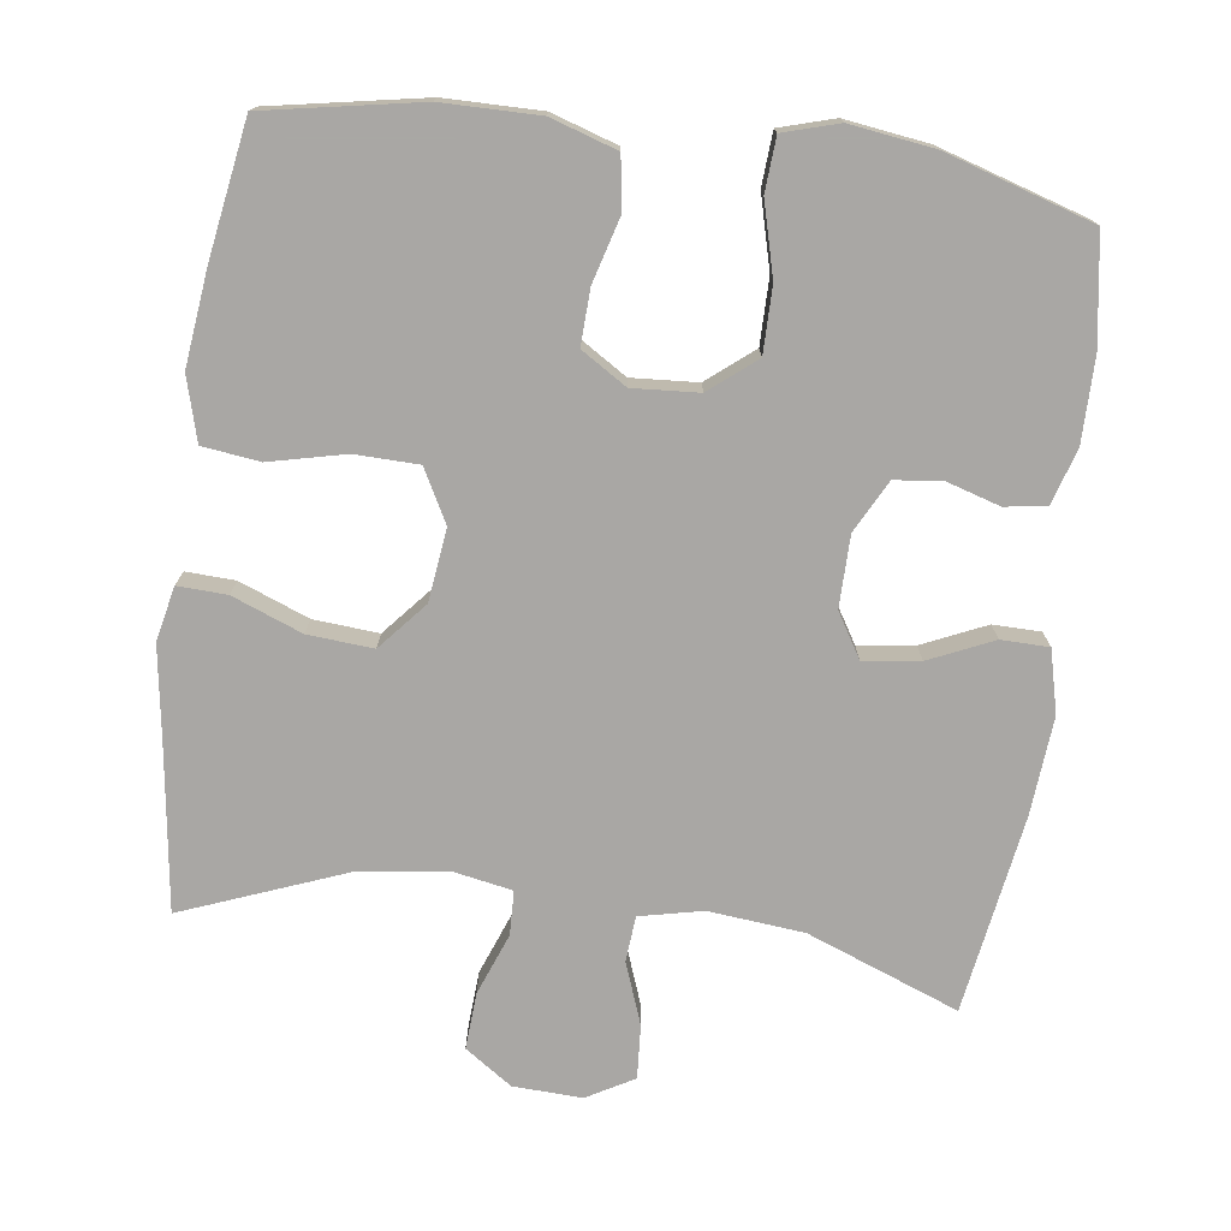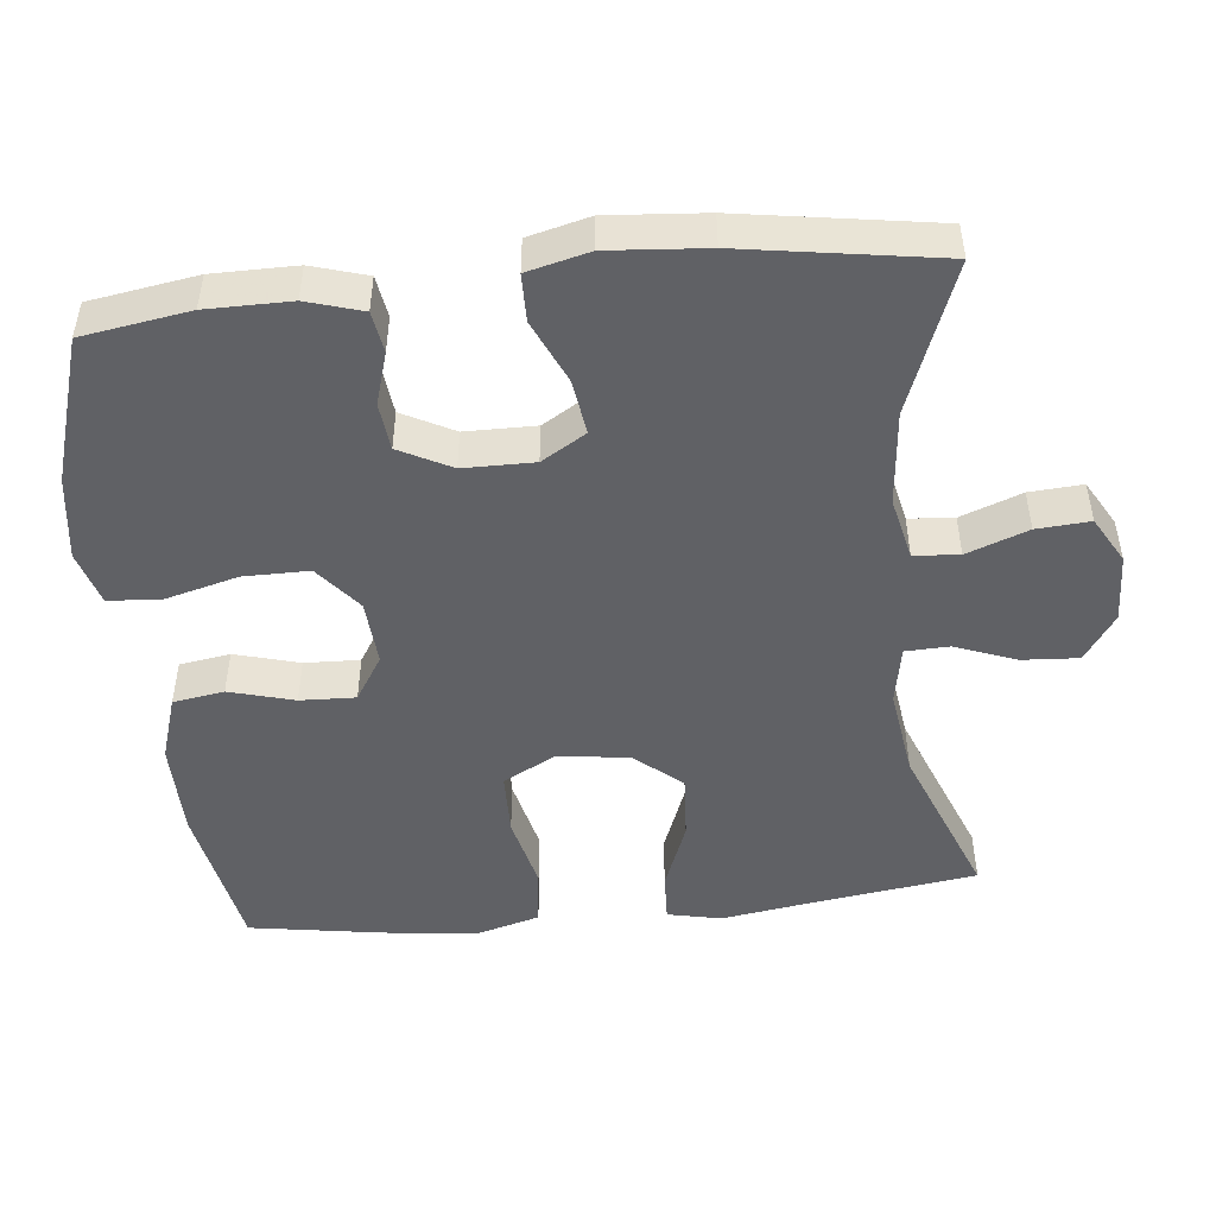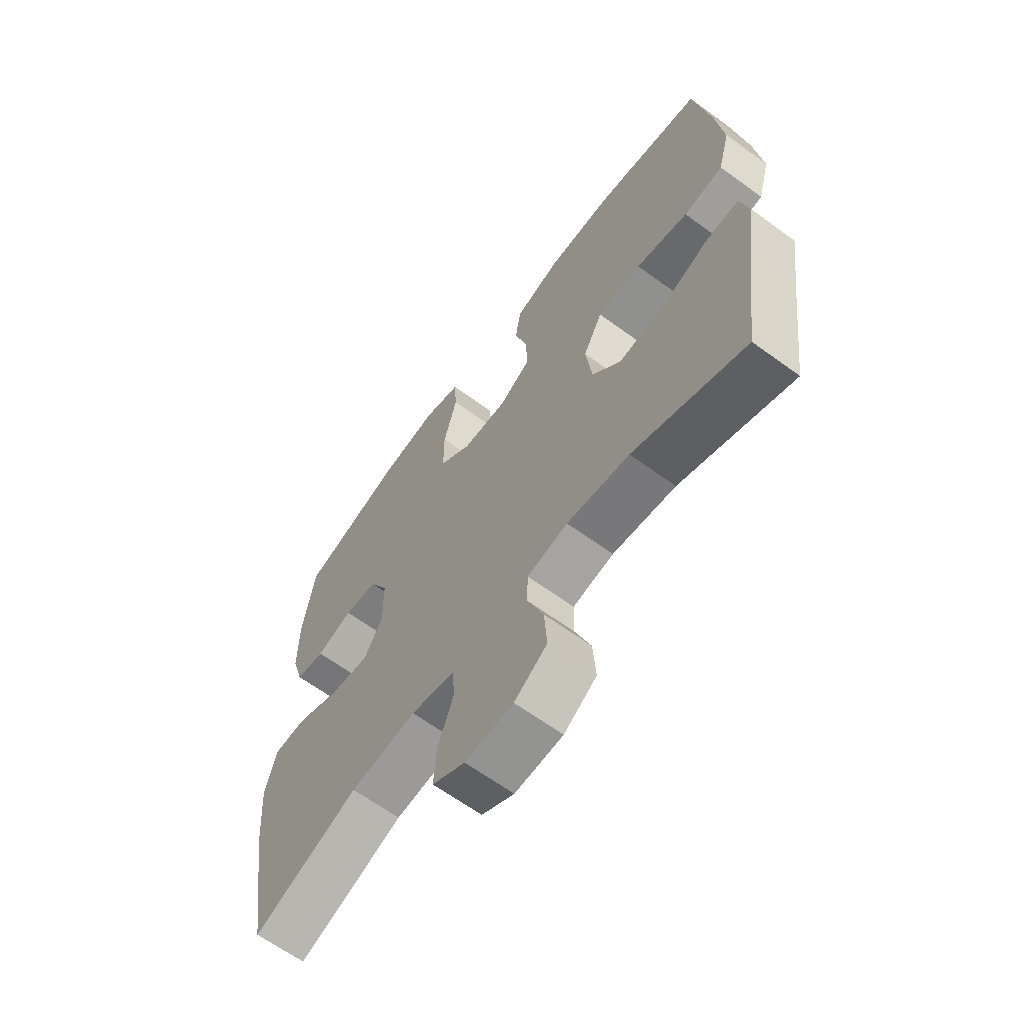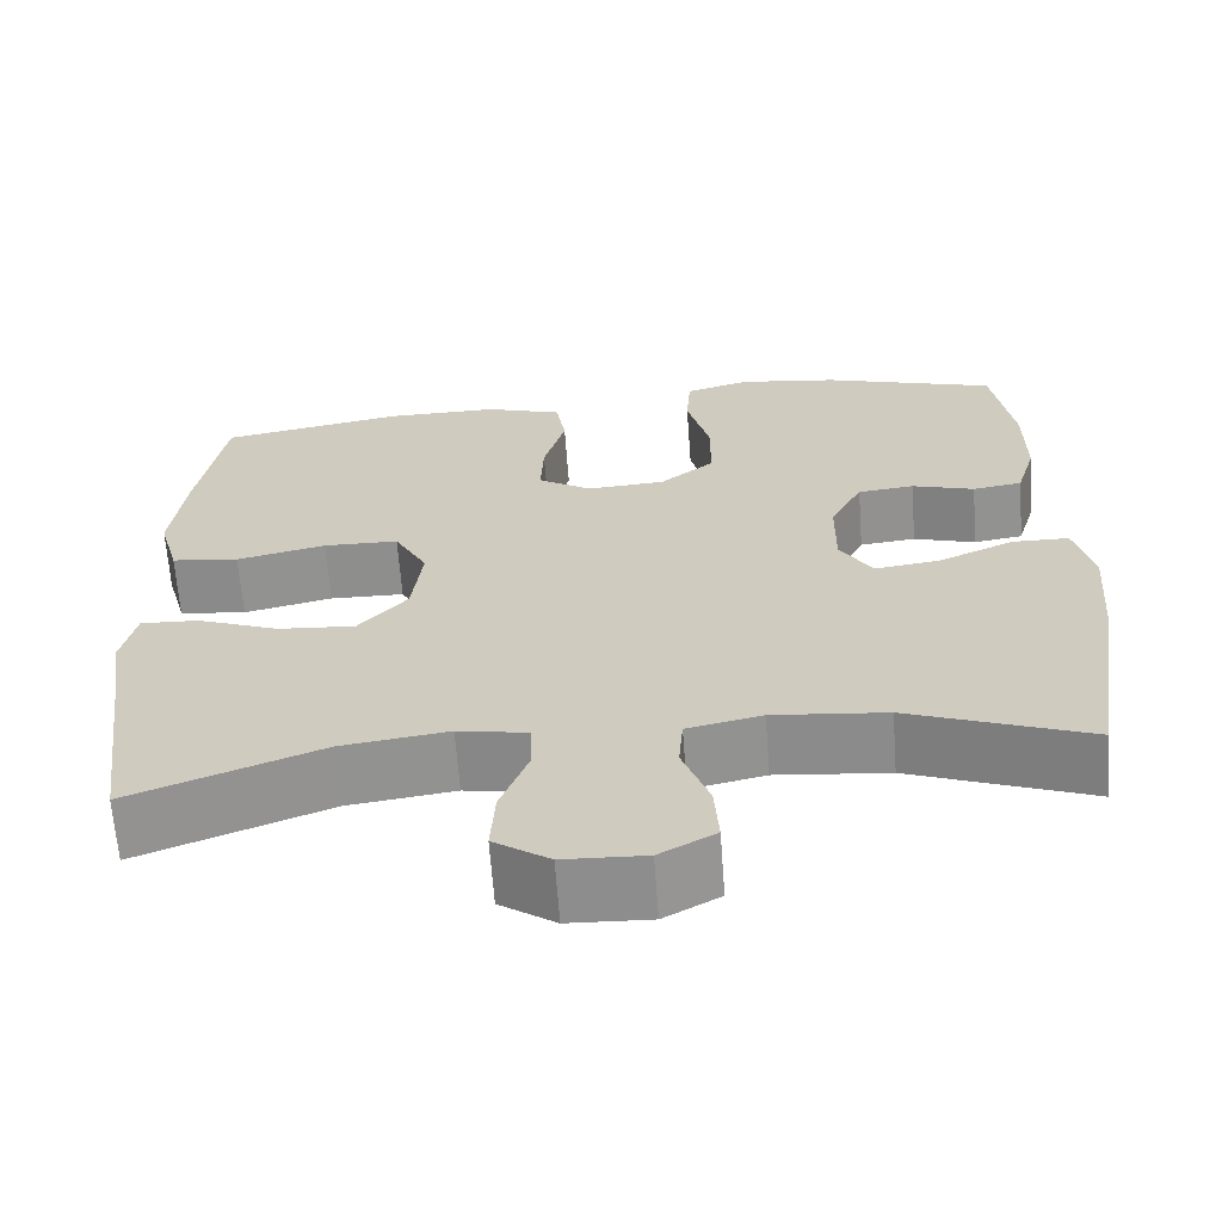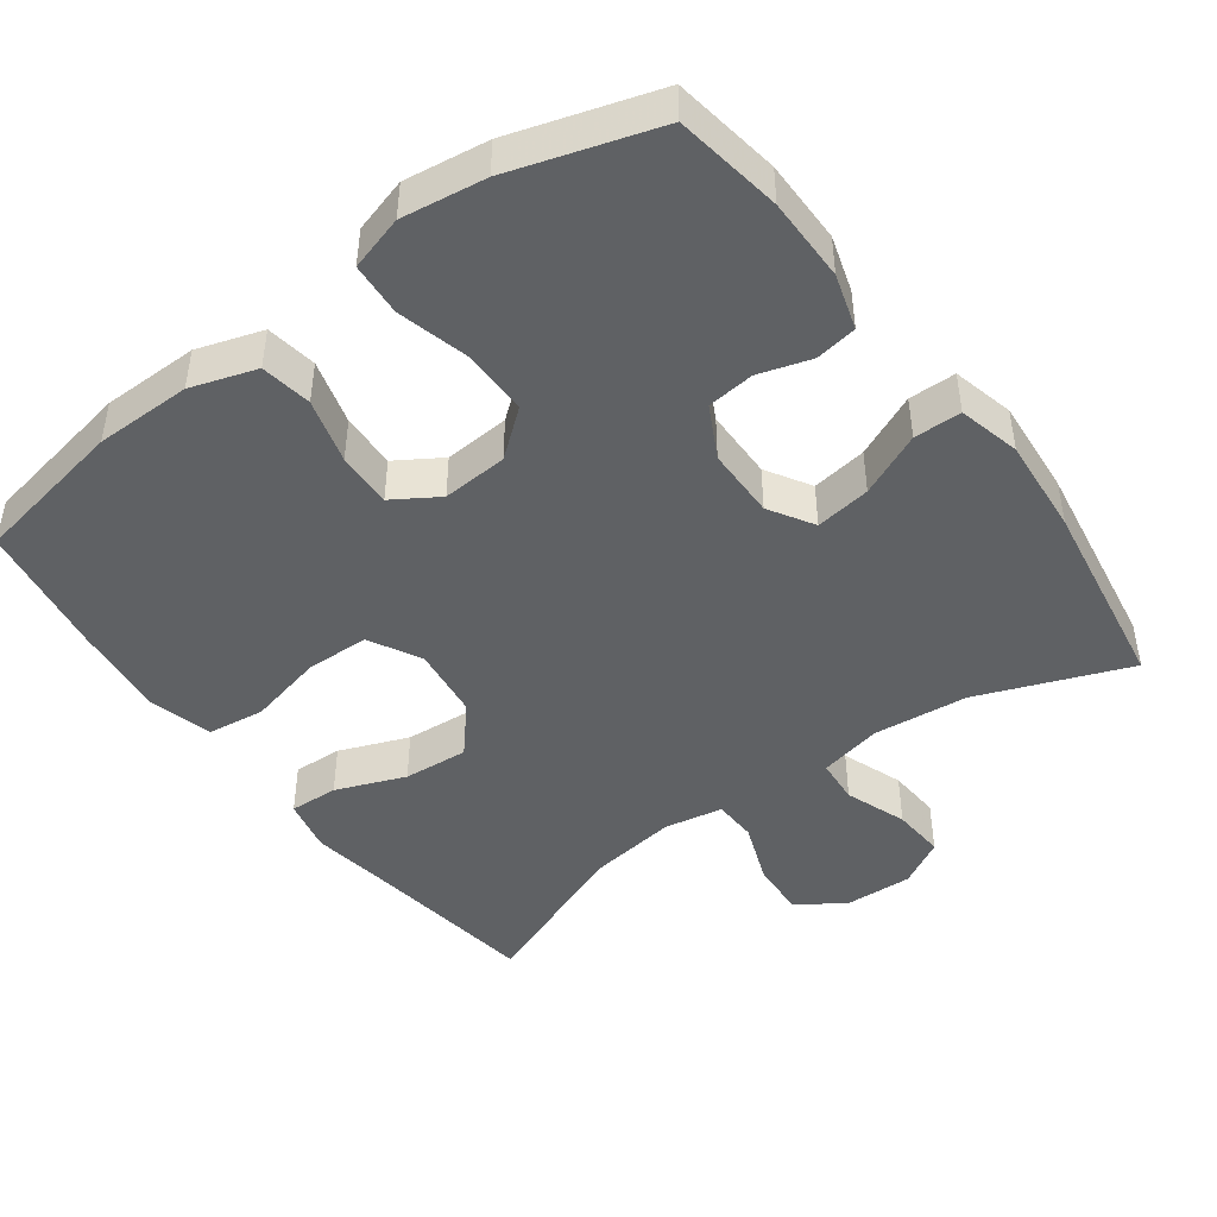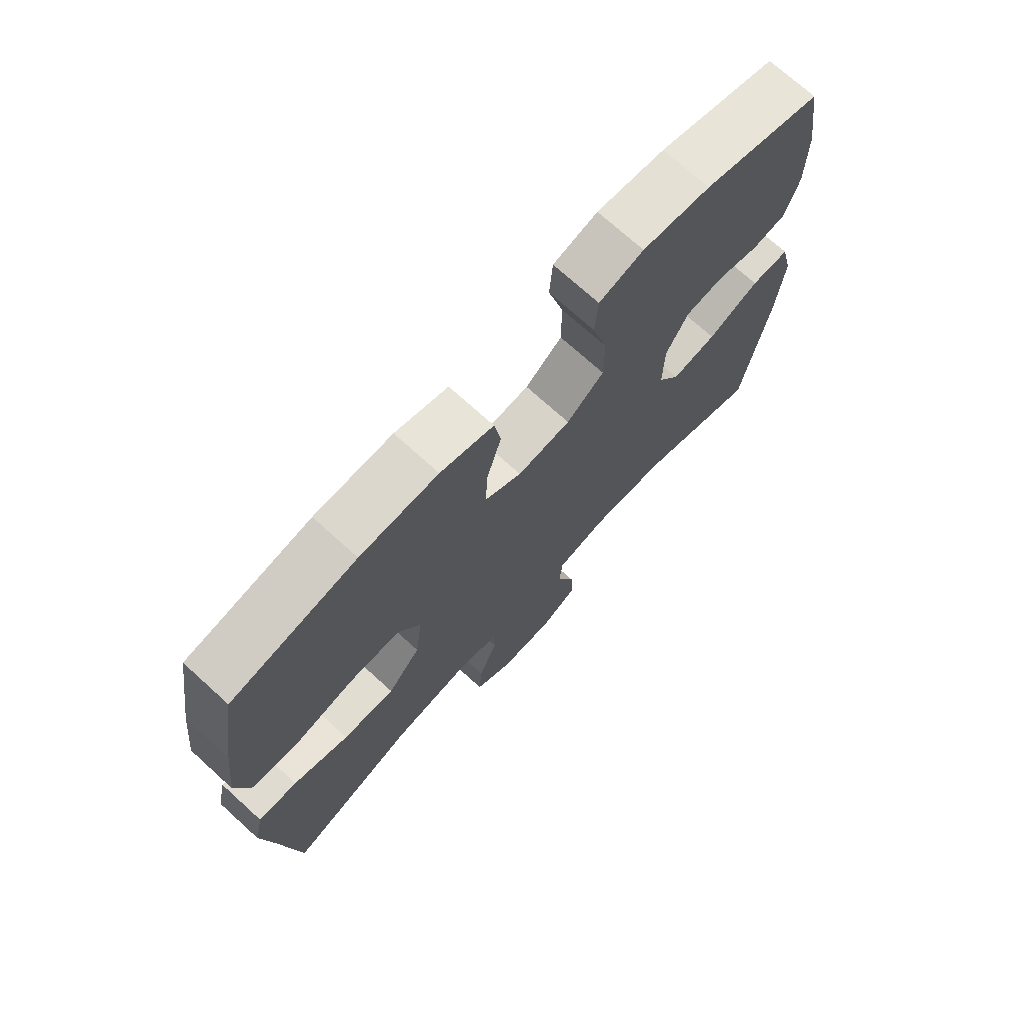
<metadata>
{"format":"obj","ext":"obj","renderer":"f3d","projection":"perspective","resolution":1024,"background":"white","views":[{"elev":-74.8,"azim":-7.6,"up":"+Y"},{"elev":-48.4,"azim":96.1,"up":"+Y"},{"elev":-64.5,"azim":-126.3,"up":"+Z"},{"elev":-65.2,"azim":4.2,"up":"+Z"},{"elev":-45.6,"azim":36.4,"up":"+Y"},{"elev":72.5,"azim":-47.8,"up":"+Z"}]}
</metadata>
<code>
v 0.5 0.07 0.5
v 0.523 0.07 0.353
v 0.523 0.07 0.238
v 0.5 0.07 0.162
v 0.443 0.07 0.153
v 0.371 0.07 0.175
v 0.306 0.07 0.168
v 0.269 0.07 0.097
v 0.268 0.07 0
v 0.305 0.07 -0.061
v 0.381 0.07 -0.05
v 0.468 0.07 -0.011
v 0.533 0.07 -0.012
v 0.554 0.07 -0.097
v 0.543 0.07 -0.231
v 0.5 0.07 -0.5
v 0.294 0.07 -0.421
v 0.164 0.07 -0.408
v 0.078 0.07 -0.427
v 0.073 0.07 -0.489
v 0.104 0.07 -0.573
v 0.109 0.07 -0.646
v 0.045 0.07 -0.682
v -0.049 0.07 -0.678
v -0.113 0.07 -0.634
v -0.108 0.07 -0.557
v -0.076 0.07 -0.473
v -0.078 0.07 -0.413
v -0.158 0.07 -0.398
v -0.281 0.07 -0.415
v -0.5 0.07 -0.5
v -0.532 0.07 -0.269
v -0.55 0.07 -0.15
v -0.534 0.07 -0.076
v -0.467 0.07 -0.079
v -0.372 0.07 -0.116
v -0.283 0.07 -0.123
v -0.227 0.07 -0.058
v -0.215 0.07 0.041
v -0.253 0.07 0.112
v -0.34 0.07 0.114
v -0.443 0.07 0.09
v -0.521 0.07 0.1
v -0.545 0.07 0.187
v -0.53 0.07 0.316
v -0.5 0.07 0.5
v -0.289 0.07 0.539
v -0.157 0.07 0.54
v -0.067 0.07 0.511
v -0.056 0.07 0.441
v -0.081 0.07 0.352
v -0.084 0.07 0.276
v -0.022 0.07 0.237
v 0.068 0.07 0.243
v 0.131 0.07 0.294
v 0.131 0.07 0.384
v 0.105 0.07 0.483
v 0.11 0.07 0.556
v 0.185 0.07 0.578
v 0.3 0.07 0.562
v 0.5 0 0.5
v 0.523 0 0.353
v 0.523 0 0.238
v 0.5 0 0.162
v 0.443 0 0.153
v 0.371 0 0.175
v 0.306 0 0.168
v 0.269 0 0.097
v 0.268 0 0
v 0.305 0 -0.061
v 0.381 0 -0.05
v 0.468 0 -0.011
v 0.533 0 -0.012
v 0.554 0 -0.097
v 0.543 0 -0.231
v 0.5 0 -0.5
v 0.294 0 -0.421
v 0.164 0 -0.408
v 0.078 0 -0.427
v 0.073 0 -0.489
v 0.104 0 -0.573
v 0.109 0 -0.646
v 0.045 0 -0.682
v -0.049 0 -0.678
v -0.113 0 -0.634
v -0.108 0 -0.557
v -0.076 0 -0.473
v -0.078 0 -0.413
v -0.158 0 -0.398
v -0.281 0 -0.415
v -0.5 0 -0.5
v -0.532 0 -0.269
v -0.55 0 -0.15
v -0.534 0 -0.076
v -0.467 0 -0.079
v -0.372 0 -0.116
v -0.283 0 -0.123
v -0.227 0 -0.058
v -0.215 0 0.041
v -0.253 0 0.112
v -0.34 0 0.114
v -0.443 0 0.09
v -0.521 0 0.1
v -0.545 0 0.187
v -0.53 0 0.316
v -0.5 0 0.5
v -0.289 0 0.539
v -0.157 0 0.54
v -0.067 0 0.511
v -0.056 0 0.441
v -0.081 0 0.352
v -0.084 0 0.276
v -0.022 0 0.237
v 0.068 0 0.243
v 0.131 0 0.294
v 0.131 0 0.384
v 0.105 0 0.483
v 0.11 0 0.556
v 0.185 0 0.578
v 0.3 0 0.562
f 56 57 58 59
f 55 56 59 60
f 48 49 50 51
f 48 51 52
f 47 48 52
f 46 47 52
f 45 46 52 53
f 41 42 43 44
f 40 41 44 45
f 33 34 35 36
f 32 33 36 37
f 30 31 32 37
f 29 30 37 38
f 24 25 26 27
f 24 27 28
f 23 24 28
f 20 21 22 23
f 19 20 23 28
f 18 19 28 29
f 14 15 16 17
f 14 17 18
f 11 12 13 14
f 10 11 14 18
f 9 10 18 29
f 3 4 5 6
f 3 6 7
f 2 3 7
f 55 60 1 2
f 54 55 2 7
f 53 54 7 8
f 40 45 53 8
f 39 40 8 9
f 9 29 38 39
f 119 118 117 116
f 120 119 116 115
f 111 110 109 108
f 112 111 108
f 112 108 107
f 112 107 106
f 113 112 106 105
f 104 103 102 101
f 105 104 101 100
f 96 95 94 93
f 97 96 93 92
f 97 92 91 90
f 98 97 90 89
f 87 86 85 84
f 88 87 84
f 88 84 83
f 83 82 81 80
f 88 83 80 79
f 89 88 79 78
f 77 76 75 74
f 78 77 74
f 74 73 72 71
f 78 74 71 70
f 89 78 70 69
f 66 65 64 63
f 67 66 63
f 67 63 62
f 62 61 120 115
f 67 62 115 114
f 68 67 114 113
f 68 113 105 100
f 69 68 100 99
f 99 98 89 69
f 1 61 62 2
f 2 62 63 3
f 3 63 64 4
f 4 64 65 5
f 5 65 66 6
f 6 66 67 7
f 7 67 68 8
f 8 68 69 9
f 9 69 70 10
f 10 70 71 11
f 11 71 72 12
f 12 72 73 13
f 13 73 74 14
f 14 74 75 15
f 15 75 76 16
f 16 76 77 17
f 17 77 78 18
f 18 78 79 19
f 19 79 80 20
f 20 80 81 21
f 21 81 82 22
f 22 82 83 23
f 23 83 84 24
f 24 84 85 25
f 25 85 86 26
f 26 86 87 27
f 27 87 88 28
f 28 88 89 29
f 29 89 90 30
f 30 90 91 31
f 31 91 92 32
f 32 92 93 33
f 33 93 94 34
f 34 94 95 35
f 35 95 96 36
f 36 96 97 37
f 37 97 98 38
f 38 98 99 39
f 39 99 100 40
f 40 100 101 41
f 41 101 102 42
f 42 102 103 43
f 43 103 104 44
f 44 104 105 45
f 45 105 106 46
f 46 106 107 47
f 47 107 108 48
f 48 108 109 49
f 49 109 110 50
f 50 110 111 51
f 51 111 112 52
f 52 112 113 53
f 53 113 114 54
f 54 114 115 55
f 55 115 116 56
f 56 116 117 57
f 57 117 118 58
f 58 118 119 59
f 59 119 120 60
f 60 120 61 1

</code>
